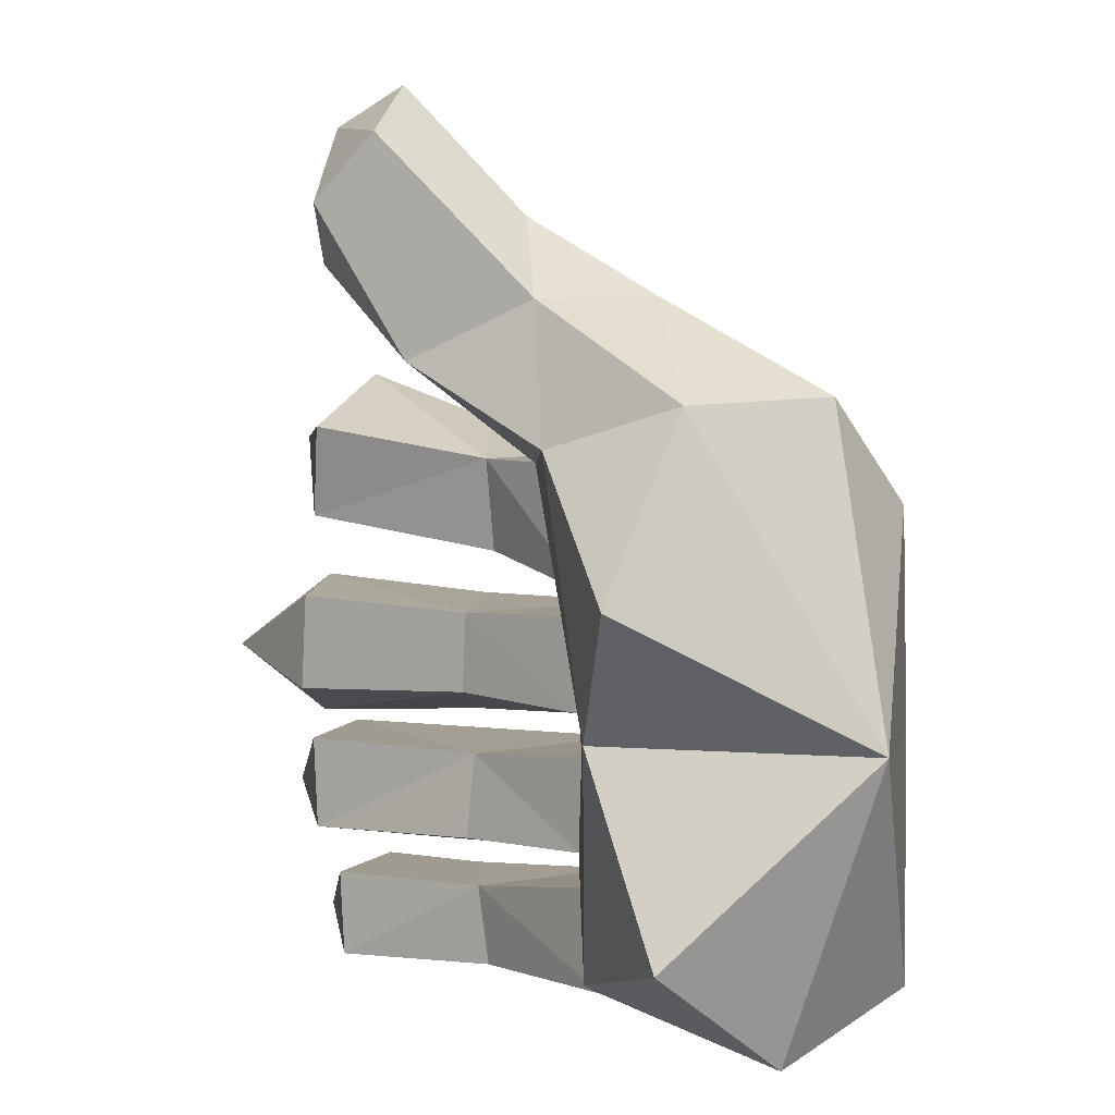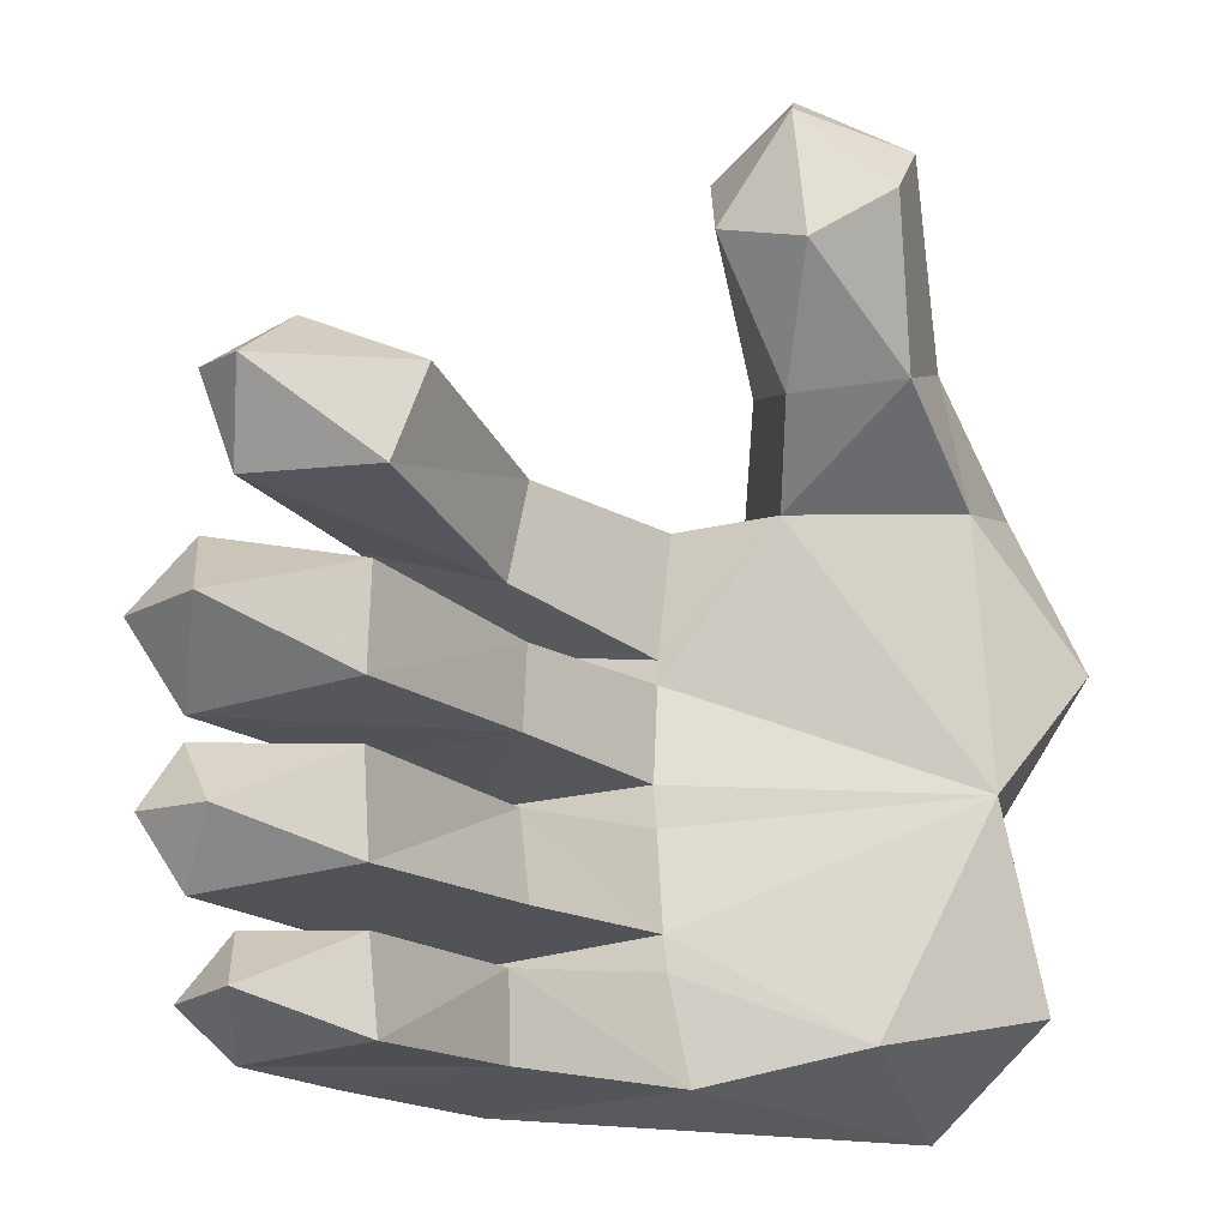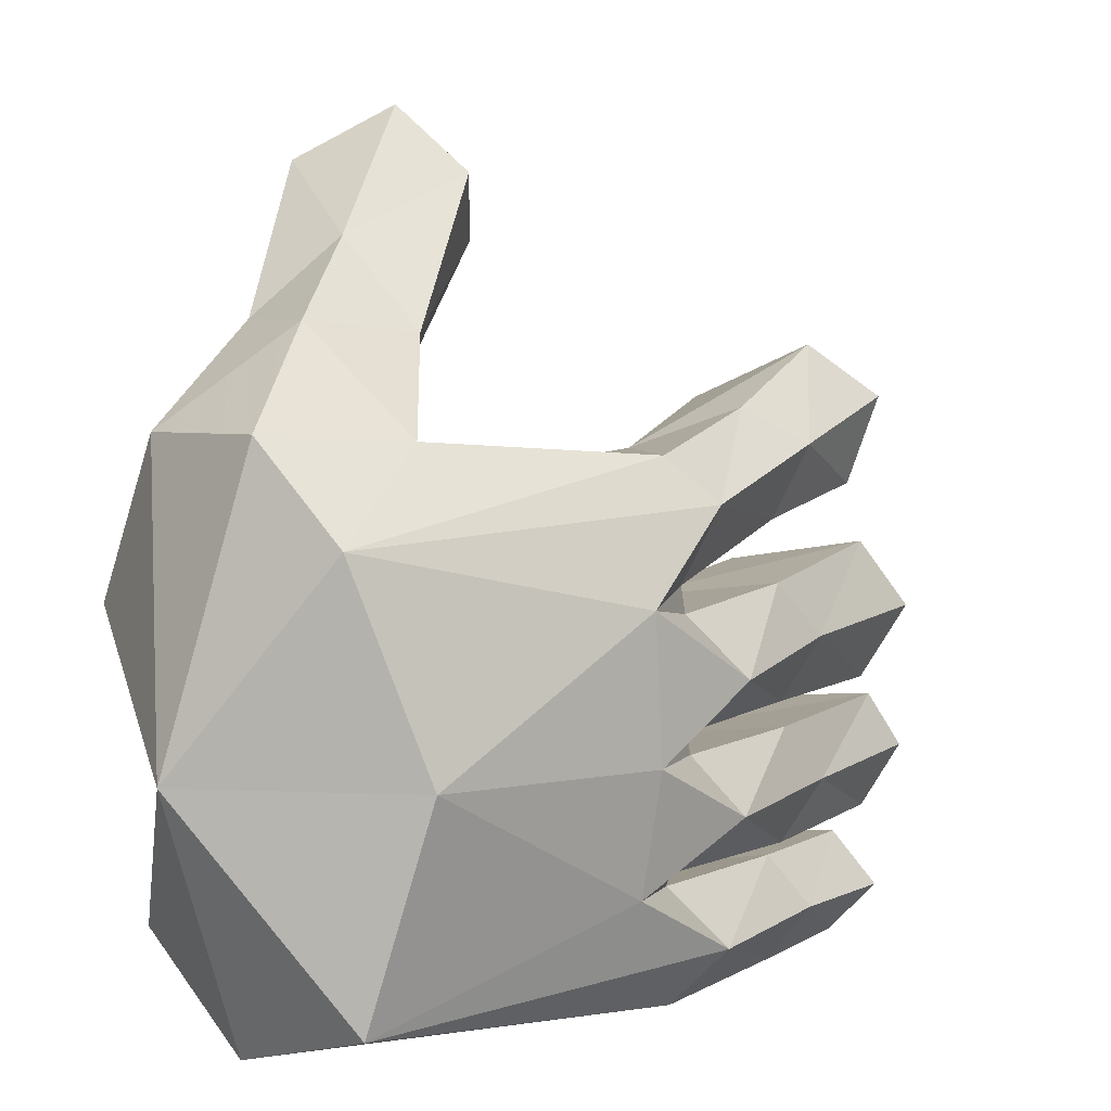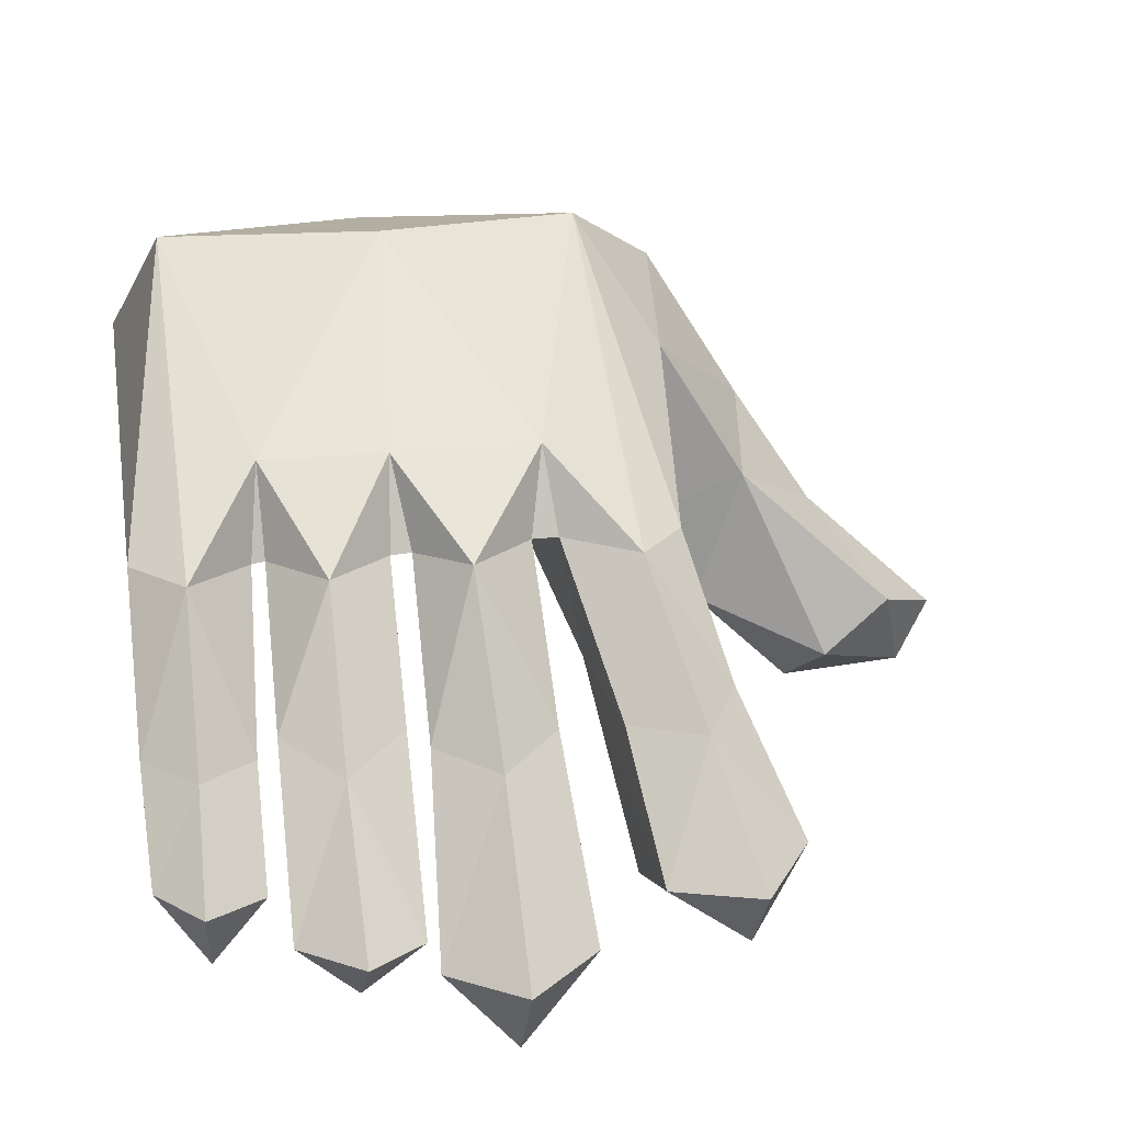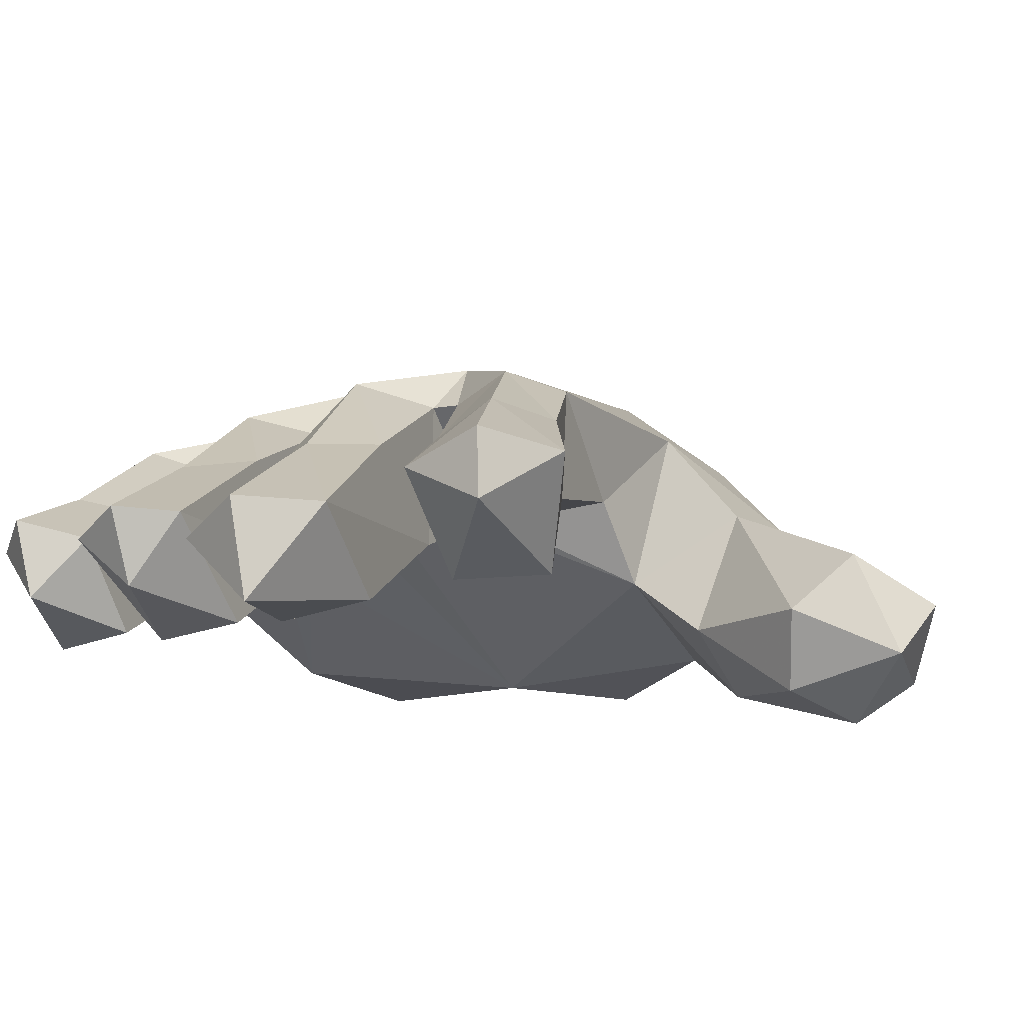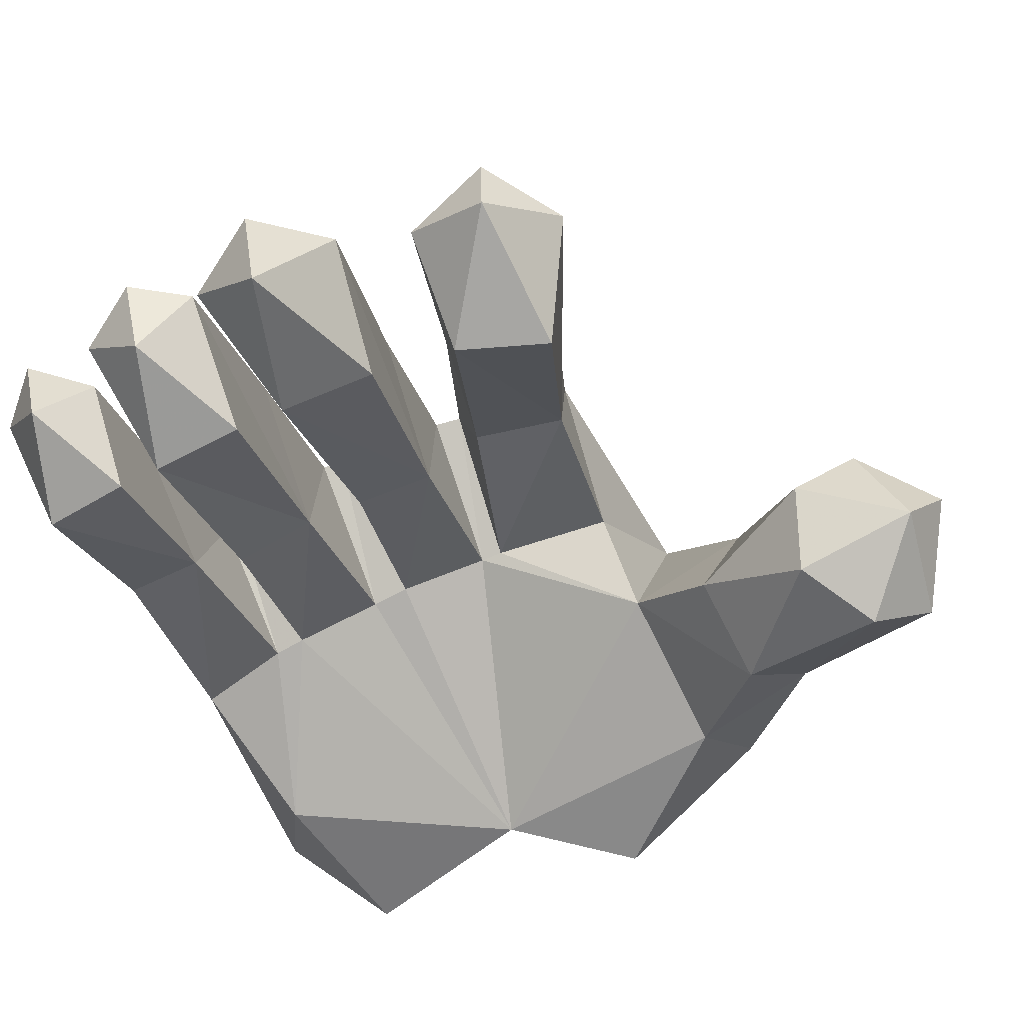
<metadata>
{"format":"obj","ext":"obj","renderer":"f3d","projection":"perspective","resolution":1024,"background":"white","views":[{"elev":1.5,"azim":83.5,"up":"+Z"},{"elev":-18.0,"azim":-12.0,"up":"+Z"},{"elev":8.6,"azim":168.1,"up":"+Z"},{"elev":28.1,"azim":-99.5,"up":"+Y"},{"elev":-33.2,"azim":-66.2,"up":"+Y"},{"elev":-75.1,"azim":-66.4,"up":"+Y"}]}
</metadata>
<code>
v -0.2293 0.08896 0.1501
v -0.1011 0.2793 0.1112
v -0.3483 0.1644 0.2175
v -0.2278 0.3009 0.1574
v -0.1021 0.4374 0.1199
v -0.1662 0.4428 0.06468
v 0.2808 0.6756 0.06035
v -0.06875 0.5395 -0.03358
v 0.1934 0.7004 -0.1821
v -0.07582 0.544 -0.2046
v -0.05548 0.5368 -0.3504
v -0.1941 0.4547 -0.2849
v -0.1118 0.4399 -0.3488
v -0.277 0.3147 -0.3534
v -0.196 0.4603 -0.1288
v -0.1281 0.4455 -0.1882
v -0.1322 0.446 -0.213
v -0.2801 0.3141 -0.2154
v -0.3351 0.2896 -0.2854
v -0.4381 0.1457 -0.2158
v -0.479 0.1467 -0.2817
v 0.2658 0.6816 -0.4384
v -0.1776 0.4505 -0.4365
v -0.11 0.4456 -0.4984
v -0.2696 0.2937 -0.5
v -0.114 0.2829 -0.4737
v -0.376 0.1966 -0.4968
v -0.2599 0.1217 -0.4825
v -0.1245 0.4487 -0.05426
v -0.1202 0.4464 -0.02272
v -0.2707 0.2872 0.02532
v -0.3127 0.2907 0.1119
v -0.4028 0.1556 0.04775
v -0.4399 0.1587 0.1529
v 0.04455 0.3691 -0.1711
v -0.1055 0.256 -0.06592
v -0.1103 0.2527 -0.1578
v -0.2845 0.07221 -0.1643
v -0.281 0.0765 -0.05259
v -0.4452 0 -0.1189
v -0.4355 0.1118 -0.03048
v -0.4992 0.1043 -0.1143
v 0.3767 0.5297 -0.4996
v 0.08573 0.3873 -0.4731
v 0.2659 0.3471 -0.4304
v 0.05776 0.3698 -0.3612
v 0.05342 0.3676 -0.3235
v -0.1097 0.2668 -0.2285
v -0.2828 0.0859 -0.2243
v -0.276 0.09059 -0.3308
v -0.4199 0.07509 -0.2869
v -0.2667 0.08708 0.04449
v -0.4105 0.08463 0.1418
v -0.1081 0.4356 -0.3641
v -0.2703 0.2844 -0.3759
v -0.3217 0.2921 -0.44
v -0.2828 0.2888 -0.1904
v -0.334 0.2775 -0.1169
v -0.4412 0.1045 -0.2026
v -0.1178 0.2714 -0.3828
v -0.2703 0.117 -0.3856
v -0.3928 0.1128 -0.4408
v -0.3826 0.1837 -0.3776
v -0.4335 0.1965 -0.4443
v -0.2759 0.2938 -0.0489
v 0.04819 0.3714 -0.216
v -0.1013 0.2567 -0.325
v 0.06659 0.3788 0.1008
v 0.05066 0.3746 -0.03834
v -0.1205 0.2902 0.004861
v 0.05078 0.3764 -0.06419
v 0.3935 0.3302 -0.173
v -0.4303 0.1486 -0.3554
v 0.4619 0.3903 -0.3882
v 0.1848 0.5358 0.1518
v 0.3592 0.5863 0.1682
v 0.463 0.6174 -0.1813
v 0.4494 0.4201 0.1559
v 0.2886 0.4197 0.2715
v 0.3322 0.2894 0.265
v 0.2276 0.2924 0.3565
v 0.2644 0.1341 0.4367
v 0.1493 0.171 0.5
v 0.07313 0.2211 0.4231
v 0.154 0.3686 0.2526
v 0.2623 0.1656 0.2054
v 0.3629 0.2934 0.1144
v 0.4992 0.3344 -0.03919
v 0.1648 0.3079 0.1037
v 0.1447 0.2057 0.1946
v 0.06125 0.156 0.3434
v 0.2271 0.07452 0.368
v 0.1366 0.08781 0.3122
v 0.1275 0.1028 0.4567
f 1 2 3
f 2 4 3
f 2 5 4
f 5 6 4
f 5 7 6
f 7 8 6
f 7 9 8
f 9 10 8
f 9 11 10
f 11 12 10
f 11 13 12
f 13 14 12
f 15 10 16
f 10 17 16
f 10 12 17
f 12 18 17
f 12 19 18
f 19 20 18
f 19 21 20
f 9 22 11
f 22 23 11
f 22 24 23
f 24 25 23
f 24 26 25
f 26 27 25
f 26 28 27
f 29 30 8
f 30 6 8
f 30 31 6
f 31 32 6
f 31 33 32
f 33 34 32
f 35 36 37
f 36 38 37
f 36 39 38
f 39 40 38
f 39 41 40
f 41 42 40
f 22 43 24
f 43 44 24
f 43 45 44
f 45 46 44
f 45 47 46
f 48 49 50
f 49 51 50
f 49 20 51
f 20 21 51
f 2 1 52
f 1 53 52
f 1 3 53
f 3 34 53
f 54 23 55
f 23 56 55
f 23 25 56
f 25 27 56
f 16 57 15
f 57 58 15
f 57 59 58
f 59 42 58
f 60 61 28
f 61 62 28
f 61 63 62
f 63 64 62
f 46 60 44
f 60 26 44
f 60 28 26
f 39 36 41
f 36 65 41
f 36 29 65
f 57 16 37
f 16 35 37
f 16 66 35
f 55 56 63
f 56 64 63
f 56 27 64
f 14 13 67
f 13 47 67
f 13 46 47
f 61 60 63
f 60 55 63
f 60 54 55
f 68 2 69
f 2 70 69
f 2 52 70
f 31 30 70
f 30 69 70
f 30 71 69
f 49 48 20
f 48 18 20
f 48 17 18
f 45 72 47
f 72 66 47
f 72 35 66
f 66 48 47
f 48 67 47
f 48 50 67
f 38 59 37
f 59 57 37
f 52 33 70
f 33 31 70
f 50 73 67
f 73 14 67
f 34 33 53
f 33 52 53
f 43 74 45
f 74 72 45
f 72 71 35
f 71 36 35
f 2 68 5
f 68 75 5
f 64 27 62
f 27 28 62
f 21 73 51
f 73 50 51
f 38 40 59
f 40 42 59
f 13 54 46
f 54 60 46
f 42 41 58
f 41 65 58
f 58 65 15
f 65 29 15
f 16 17 66
f 17 48 66
f 10 15 8
f 15 29 8
f 12 14 19
f 14 73 19
f 30 29 71
f 29 36 71
f 34 3 32
f 3 4 32
f 13 11 54
f 11 23 54
f 5 75 7
f 26 24 44
f 19 73 21
f 32 4 6
f 7 76 77
f 76 78 77
f 76 79 78
f 79 80 78
f 79 81 80
f 81 82 80
f 81 83 82
f 83 81 84
f 81 85 84
f 81 79 85
f 79 75 85
f 79 76 75
f 76 7 75
f 86 87 80
f 87 78 80
f 87 88 78
f 88 77 78
f 68 89 75
f 89 85 75
f 89 90 85
f 90 91 85
f 22 9 77
f 9 7 77
f 92 93 86
f 93 90 86
f 93 91 90
f 71 72 89
f 72 87 89
f 72 88 87
f 68 69 89
f 69 71 89
f 88 72 77
f 72 74 77
f 74 43 77
f 43 22 77
f 90 89 86
f 89 87 86
f 82 92 80
f 92 86 80
f 91 84 85
f 84 94 83
f 94 82 83
f 94 92 82
f 84 91 94
f 91 93 94
f 94 93 92

</code>
